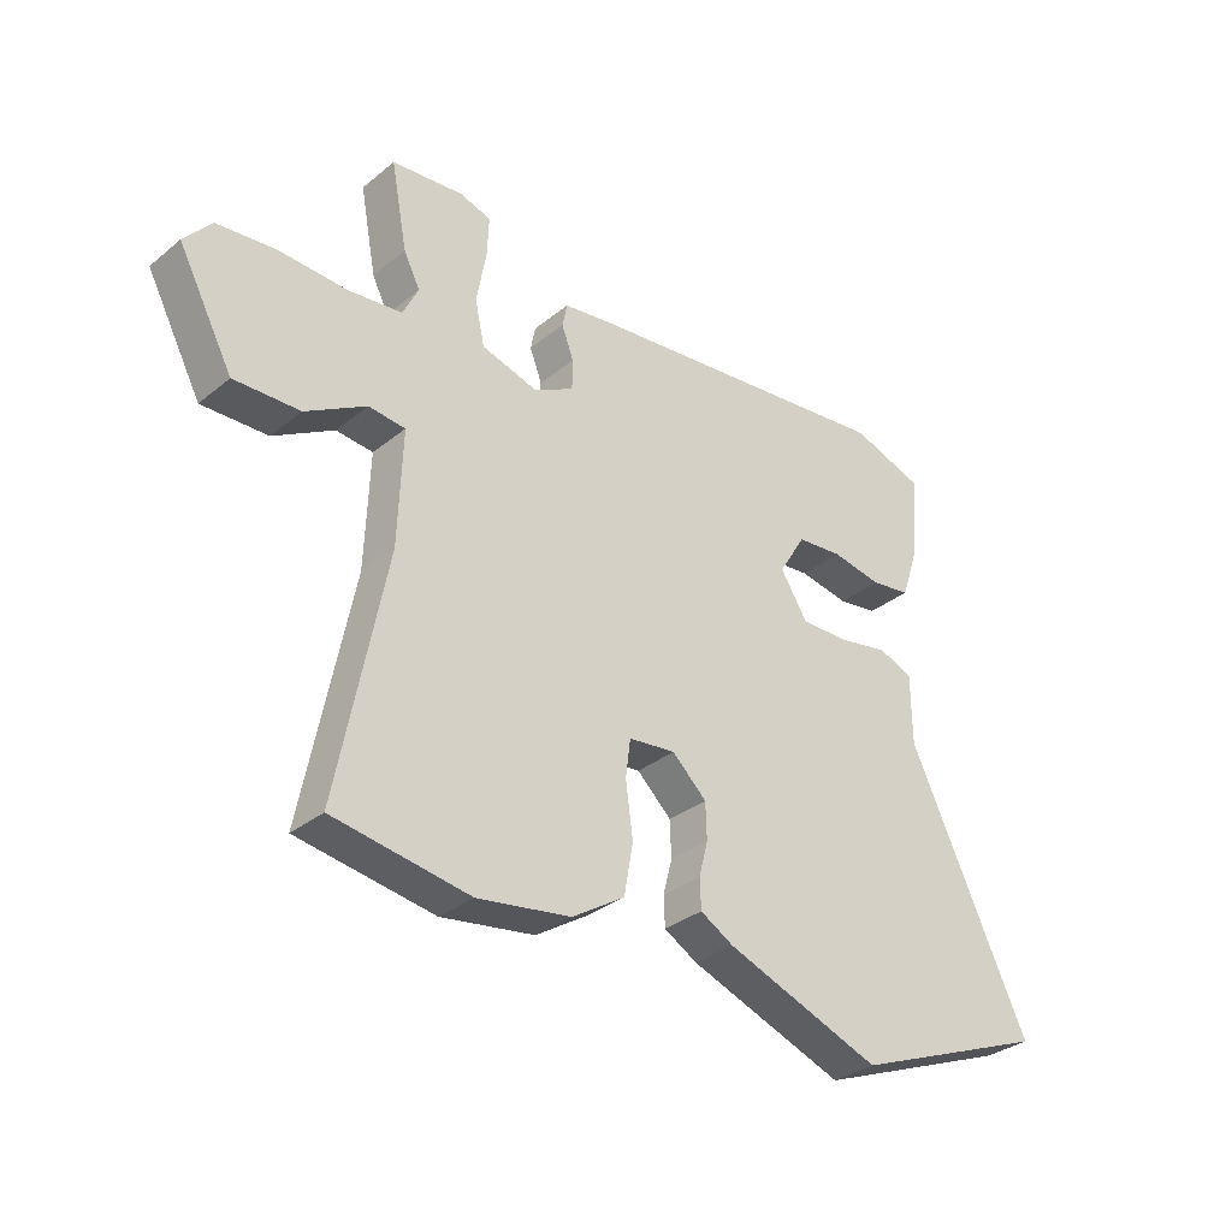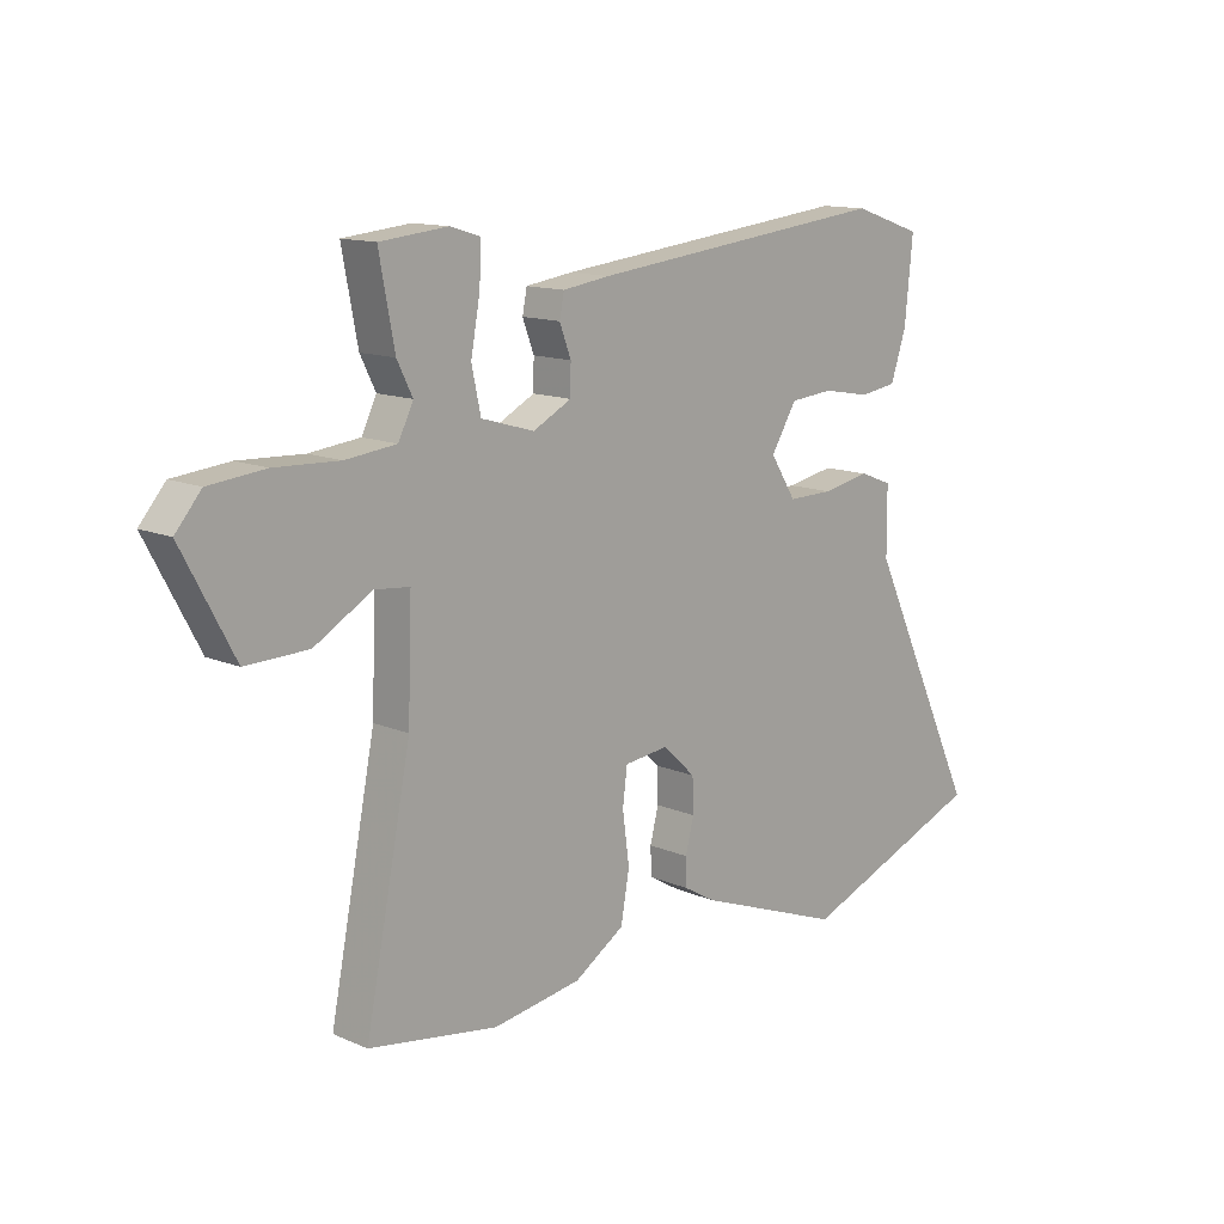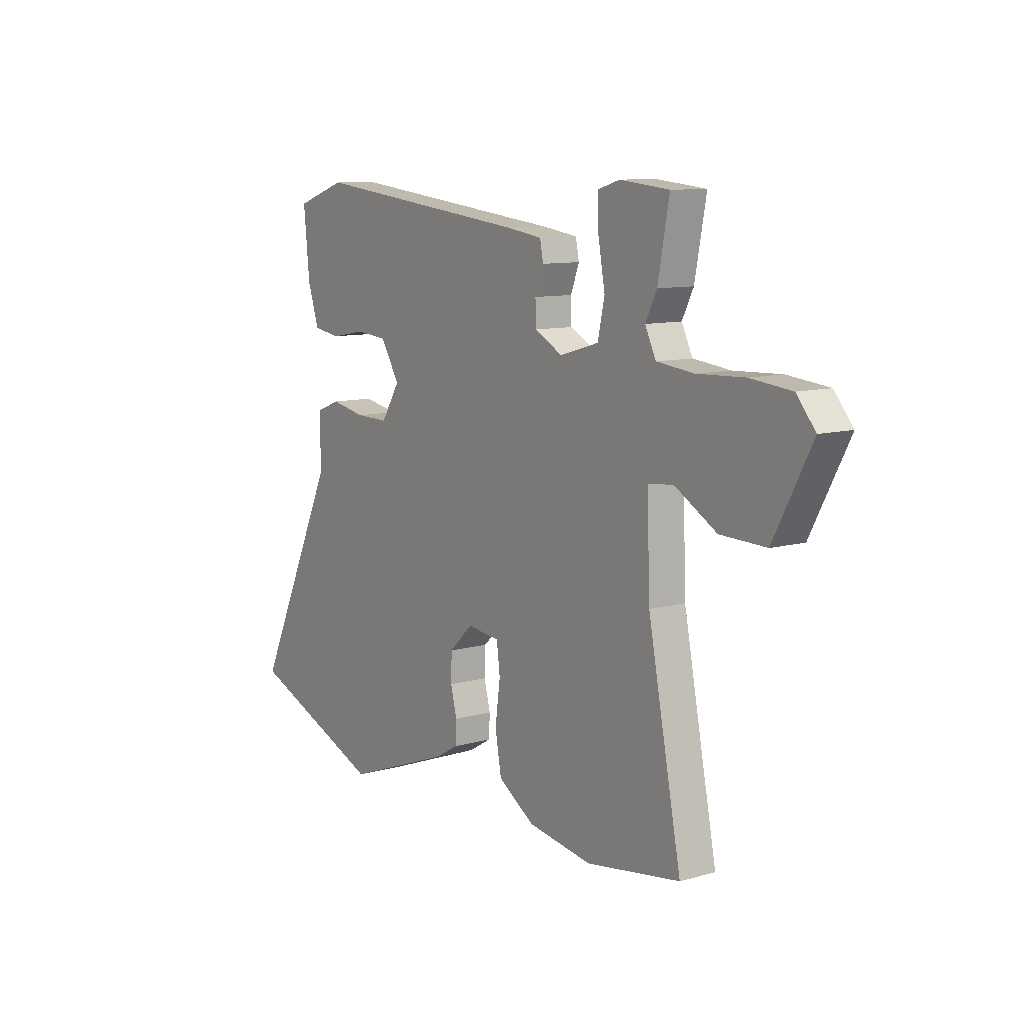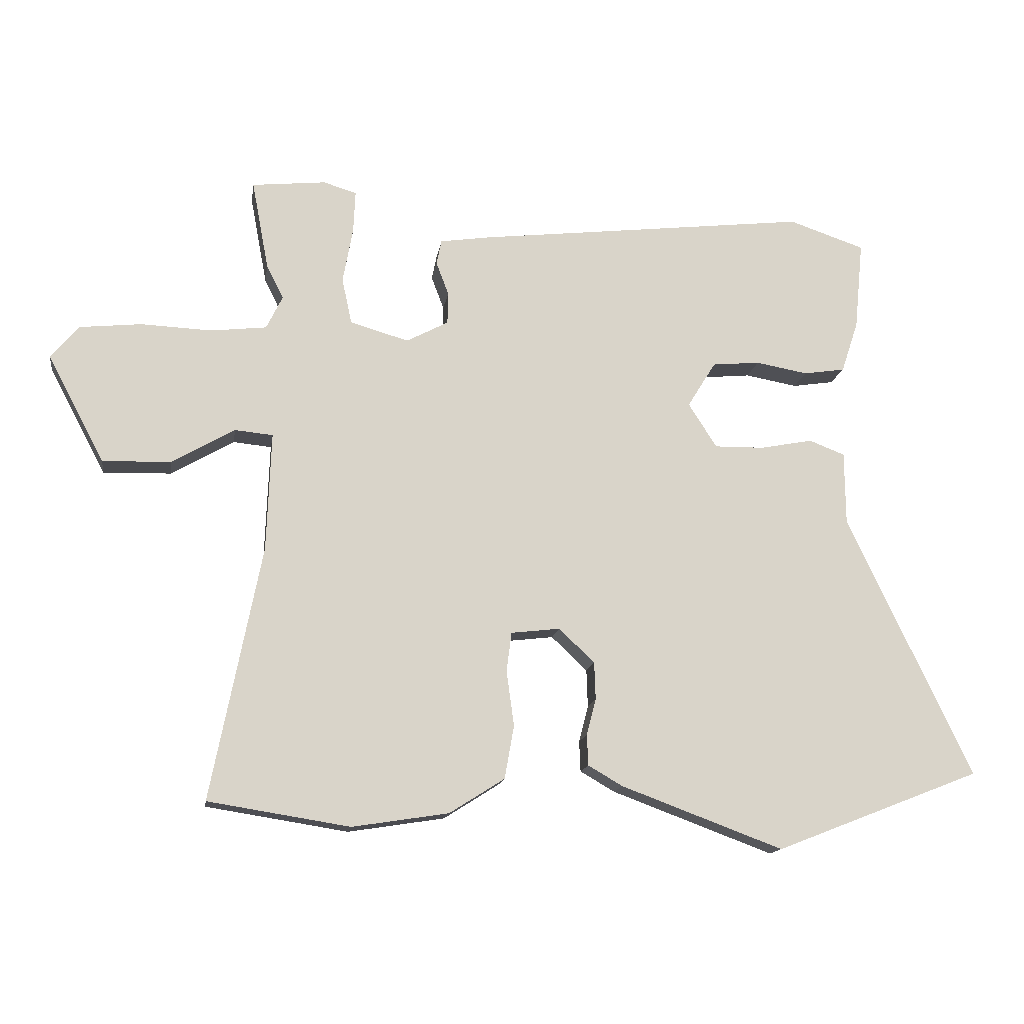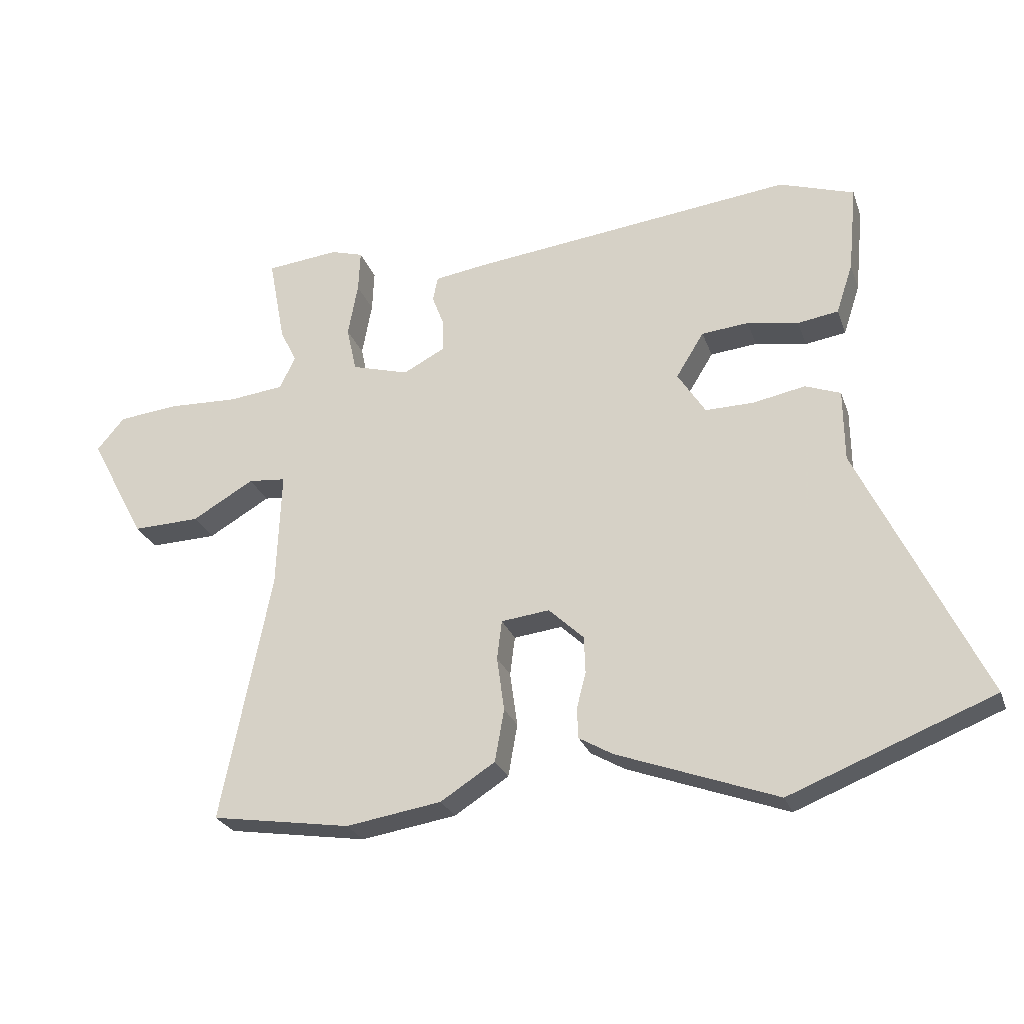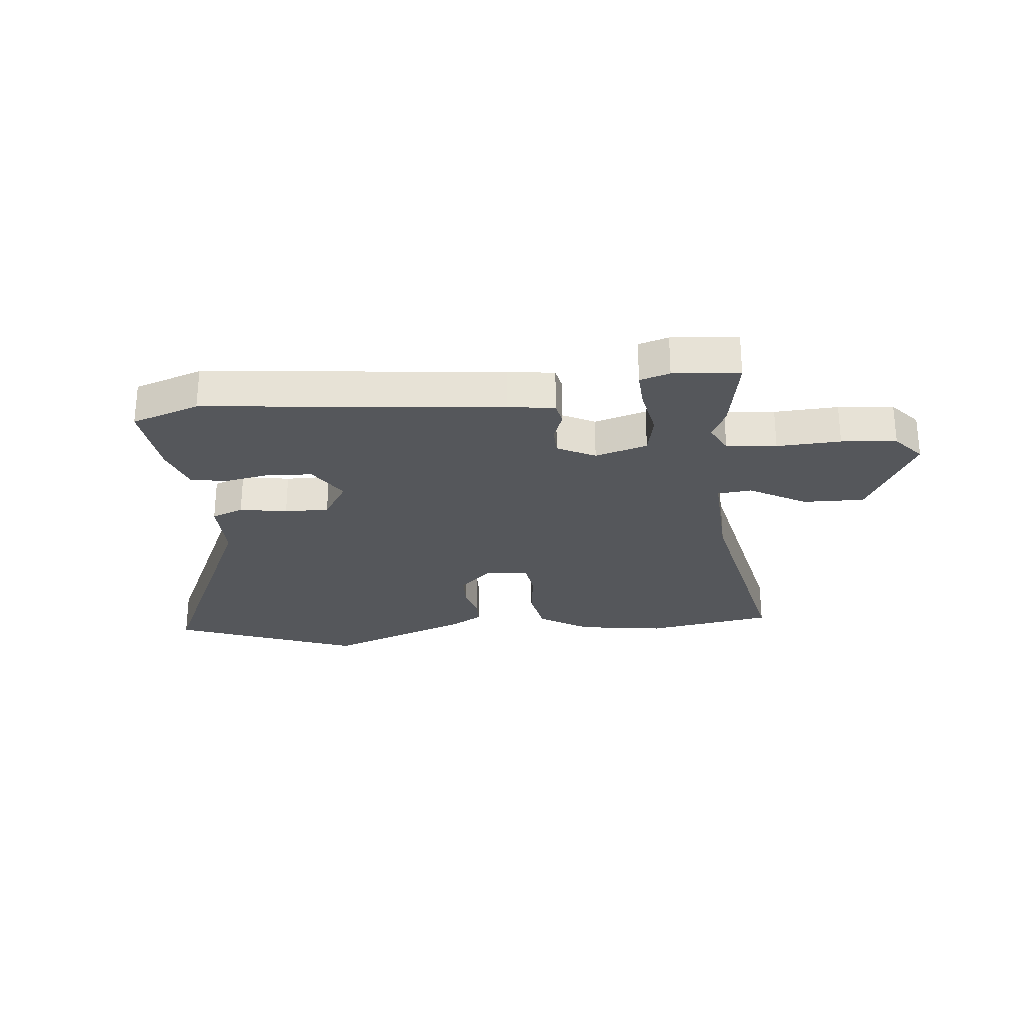
<metadata>
{"format":"obj","ext":"obj","renderer":"f3d","projection":"perspective","resolution":1024,"background":"white","views":[{"elev":-32.3,"azim":138.3,"up":"+Z"},{"elev":13.1,"azim":134.4,"up":"+Z"},{"elev":10.1,"azim":54.6,"up":"+Z"},{"elev":-14.6,"azim":171.5,"up":"+Z"},{"elev":-26.4,"azim":-162.7,"up":"+Z"},{"elev":-26.6,"azim":6.2,"up":"+Y"}]}
</metadata>
<code>
v -0.541 0.07 0.486
v -0.42 0.07 0.527
v 0.108 0.07 0.467
v 0.19 0.07 0.455
v 0.198 0.07 0.415
v 0.178 0.07 0.362
v 0.179 0.07 0.311
v 0.246 0.07 0.276
v 0.339 0.07 0.303
v 0.355 0.07 0.377
v 0.339 0.07 0.465
v 0.336 0.07 0.533
v 0.389 0.07 0.549
v 0.507 0.07 0.537
v 0.48 0.07 0.394
v 0.453 0.07 0.34
v 0.479 0.07 0.287
v 0.568 0.07 0.277
v 0.681 0.07 0.282
v 0.779 0.07 0.272
v 0.824 0.07 0.219
v 0.733 0.07 0.048
v 0.624 0.07 0.051
v 0.524 0.07 0.109
v 0.463 0.07 0.103
v 0.47 0.07 -0.087
v 0.55 0.07 -0.492
v 0.324 0.07 -0.528
v 0.17 0.07 -0.504
v 0.082 0.07 -0.448
v 0.067 0.07 -0.363
v 0.079 0.07 -0.275
v 0.071 0.07 -0.212
v -0.007 0.07 -0.203
v -0.064 0.07 -0.257
v -0.066 0.07 -0.317
v -0.051 0.07 -0.375
v -0.053 0.07 -0.424
v -0.108 0.07 -0.456
v -0.366 0.07 -0.552
v -0.694 0.07 -0.424
v -0.496 0.07 -0.006
v -0.495 0.07 0.111
v -0.438 0.07 0.133
v -0.354 0.07 0.117
v -0.275 0.07 0.116
v -0.23 0.07 0.187
v -0.275 0.07 0.26
v -0.351 0.07 0.267
v -0.434 0.07 0.252
v -0.5 0.07 0.262
v -0.527 0.07 0.344
v -0.541 0 0.486
v -0.42 0 0.527
v 0.108 0 0.467
v 0.19 0 0.455
v 0.198 0 0.415
v 0.178 0 0.362
v 0.179 0 0.311
v 0.246 0 0.276
v 0.339 0 0.303
v 0.355 0 0.377
v 0.339 0 0.465
v 0.336 0 0.533
v 0.389 0 0.549
v 0.507 0 0.537
v 0.48 0 0.394
v 0.453 0 0.34
v 0.479 0 0.287
v 0.568 0 0.277
v 0.681 0 0.282
v 0.779 0 0.272
v 0.824 0 0.219
v 0.733 0 0.048
v 0.624 0 0.051
v 0.524 0 0.109
v 0.463 0 0.103
v 0.47 0 -0.087
v 0.55 0 -0.492
v 0.324 0 -0.528
v 0.17 0 -0.504
v 0.082 0 -0.448
v 0.067 0 -0.363
v 0.079 0 -0.275
v 0.071 0 -0.212
v -0.007 0 -0.203
v -0.064 0 -0.257
v -0.066 0 -0.317
v -0.051 0 -0.375
v -0.053 0 -0.424
v -0.108 0 -0.456
v -0.366 0 -0.552
v -0.694 0 -0.424
v -0.496 0 -0.006
v -0.495 0 0.111
v -0.438 0 0.133
v -0.354 0 0.117
v -0.275 0 0.116
v -0.23 0 0.187
v -0.275 0 0.26
v -0.351 0 0.267
v -0.434 0 0.252
v -0.5 0 0.262
v -0.527 0 0.344
f 3 4 5
f 2 3 5
f 1 2 5
f 52 1 5
f 51 52 5
f 50 51 5
f 49 50 5
f 48 49 5 6
f 47 48 6 7
f 46 47 7 8
f 42 43 44 45
f 42 45 46
f 41 42 46
f 40 41 46
f 39 40 46
f 38 39 46
f 37 38 46
f 36 37 46
f 35 36 46
f 46 8 9
f 35 46 9
f 34 35 9
f 30 31 32
f 29 30 32
f 28 29 32
f 27 28 32
f 26 27 32
f 25 26 32 33
f 22 23 24
f 21 22 24
f 20 21 24
f 19 20 24
f 18 19 24
f 17 18 24 25
f 33 34 9
f 25 33 9
f 17 25 9
f 16 17 9
f 14 15 16
f 13 14 16
f 12 13 16
f 11 12 16
f 10 11 16
f 9 10 16
f 57 56 55
f 57 55 54
f 57 54 53
f 57 53 104
f 57 104 103
f 57 103 102
f 57 102 101
f 58 57 101 100
f 59 58 100 99
f 60 59 99 98
f 97 96 95 94
f 98 97 94
f 98 94 93
f 98 93 92
f 98 92 91
f 98 91 90
f 98 90 89
f 98 89 88
f 98 88 87
f 61 60 98
f 61 98 87
f 61 87 86
f 84 83 82
f 84 82 81
f 84 81 80
f 84 80 79
f 84 79 78
f 85 84 78 77
f 76 75 74
f 76 74 73
f 76 73 72
f 76 72 71
f 76 71 70
f 77 76 70 69
f 61 86 85
f 61 85 77
f 61 77 69
f 61 69 68
f 68 67 66
f 68 66 65
f 68 65 64
f 68 64 63
f 68 63 62
f 68 62 61
f 1 53 54 2
f 2 54 55 3
f 3 55 56 4
f 4 56 57 5
f 5 57 58 6
f 6 58 59 7
f 7 59 60 8
f 8 60 61 9
f 9 61 62 10
f 10 62 63 11
f 11 63 64 12
f 12 64 65 13
f 13 65 66 14
f 14 66 67 15
f 15 67 68 16
f 16 68 69 17
f 17 69 70 18
f 18 70 71 19
f 19 71 72 20
f 20 72 73 21
f 21 73 74 22
f 22 74 75 23
f 23 75 76 24
f 24 76 77 25
f 25 77 78 26
f 26 78 79 27
f 27 79 80 28
f 28 80 81 29
f 29 81 82 30
f 30 82 83 31
f 31 83 84 32
f 32 84 85 33
f 33 85 86 34
f 34 86 87 35
f 35 87 88 36
f 36 88 89 37
f 37 89 90 38
f 38 90 91 39
f 39 91 92 40
f 40 92 93 41
f 41 93 94 42
f 42 94 95 43
f 43 95 96 44
f 44 96 97 45
f 45 97 98 46
f 46 98 99 47
f 47 99 100 48
f 48 100 101 49
f 49 101 102 50
f 50 102 103 51
f 51 103 104 52
f 52 104 53 1

</code>
